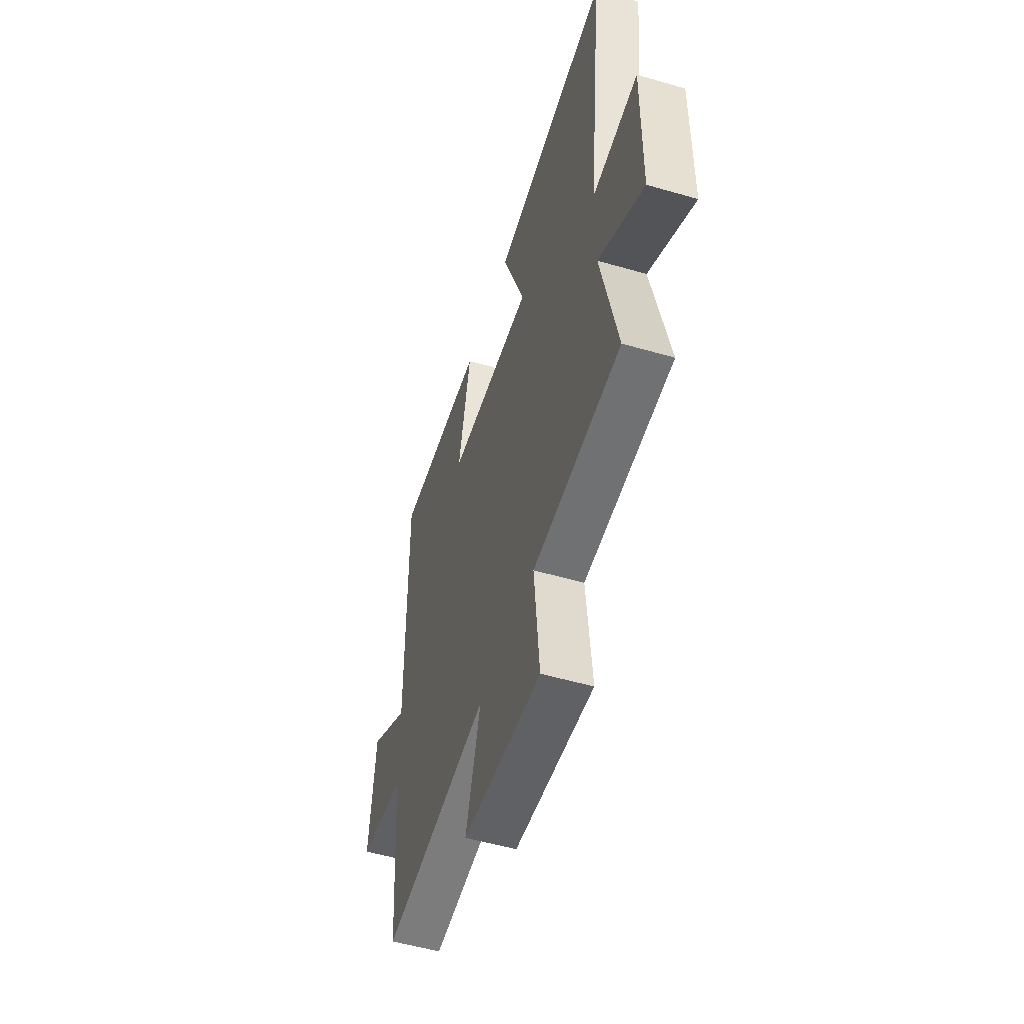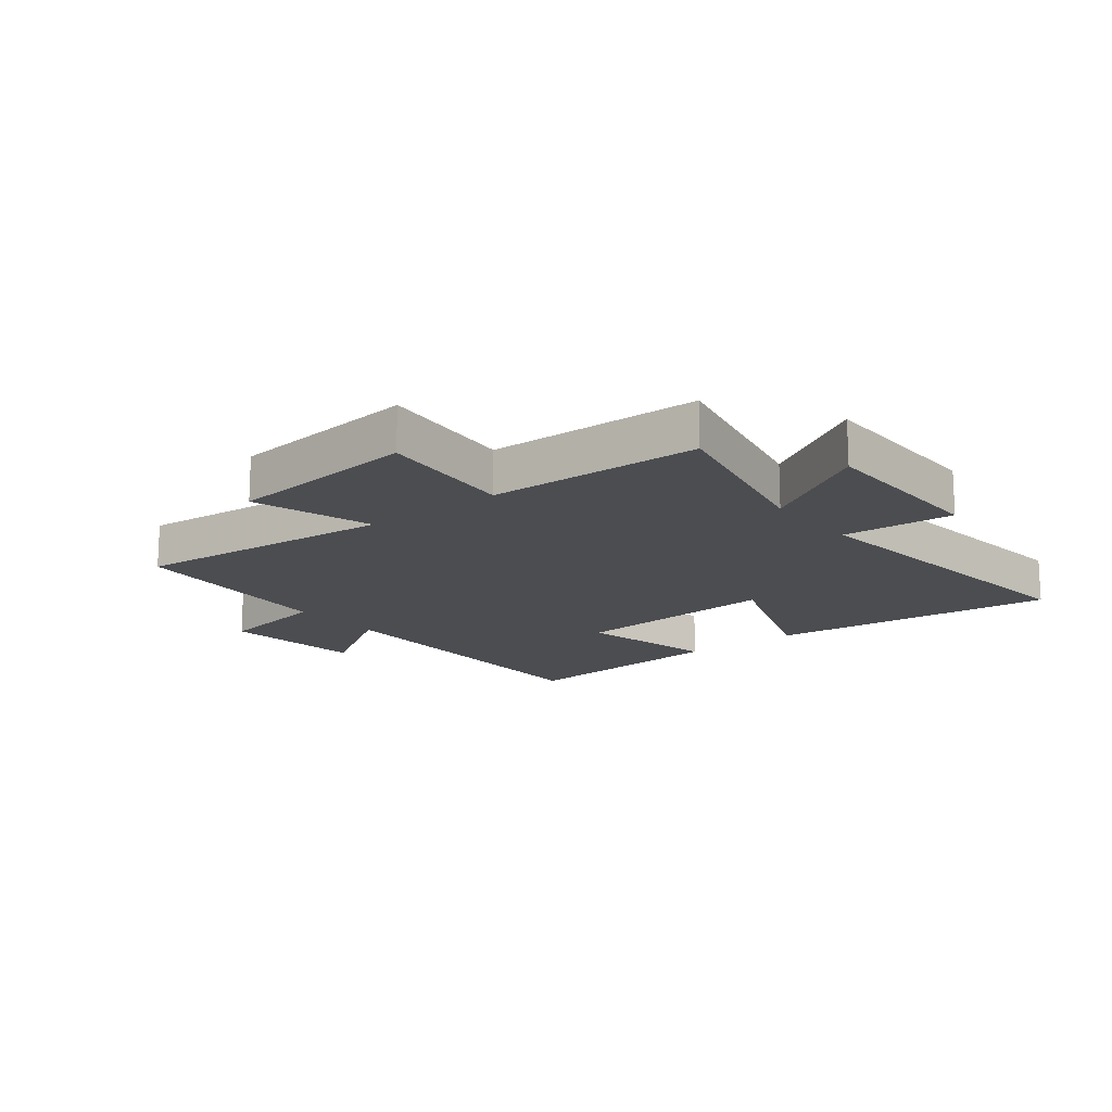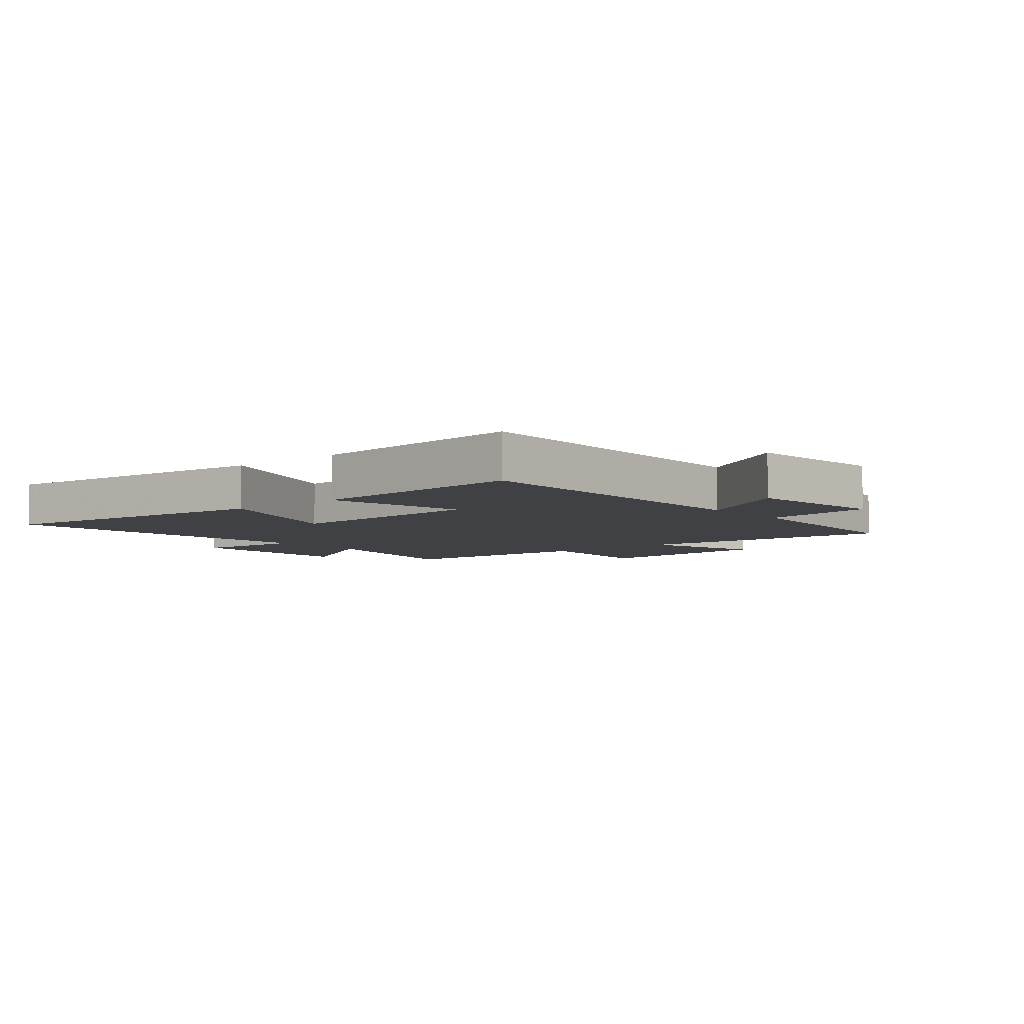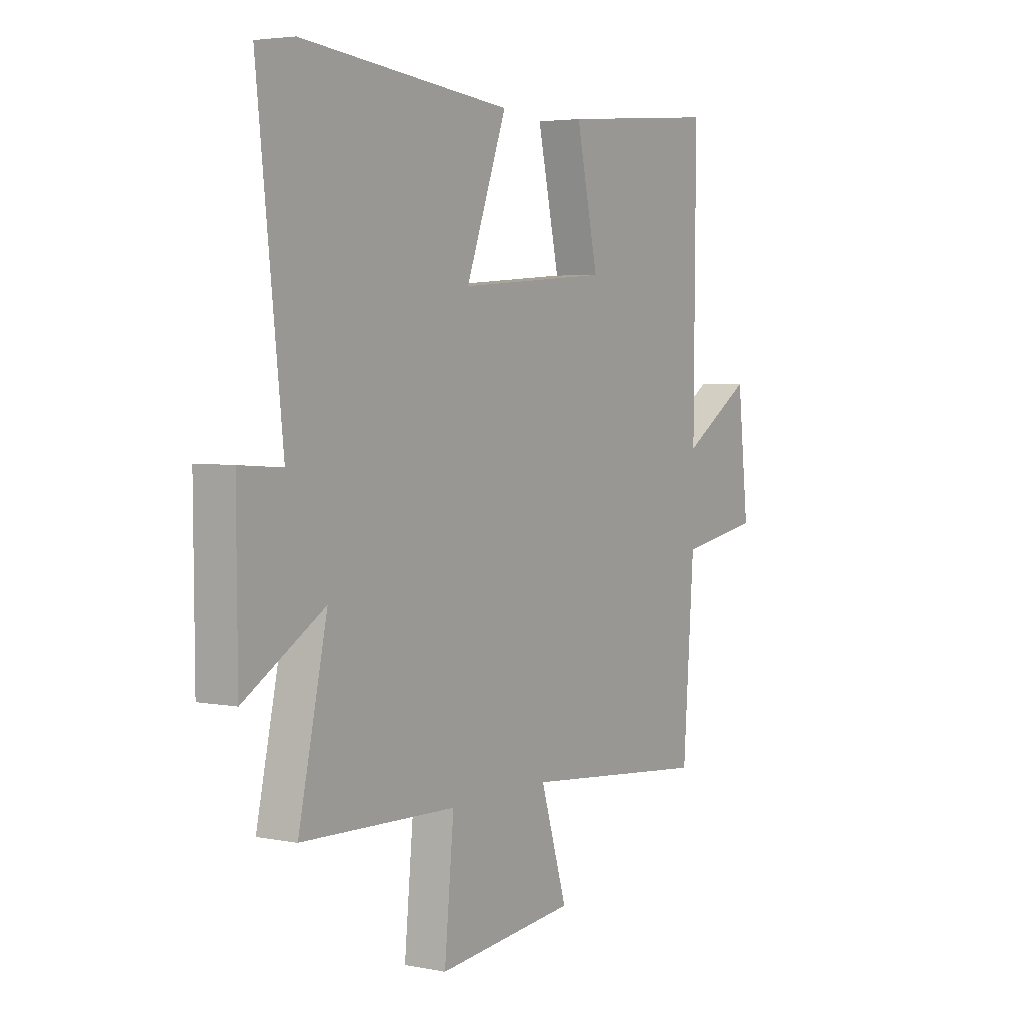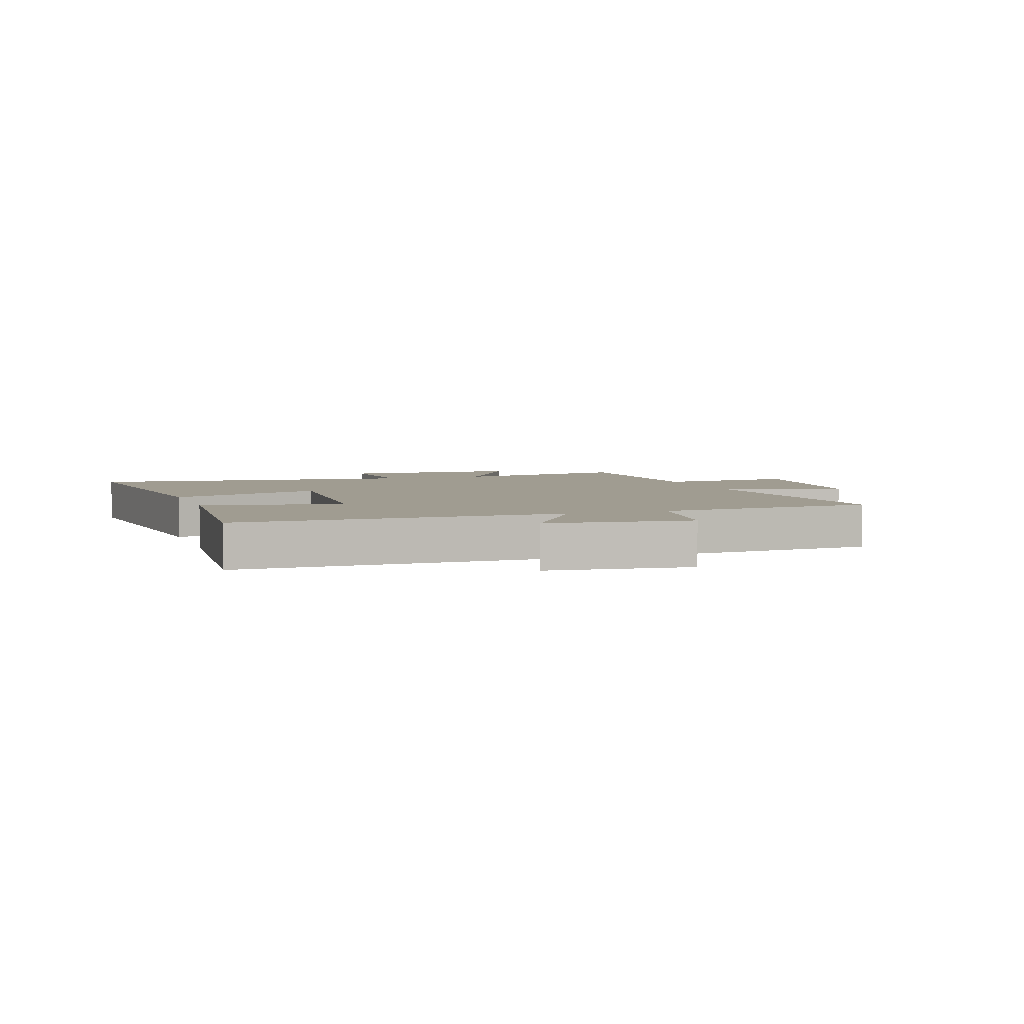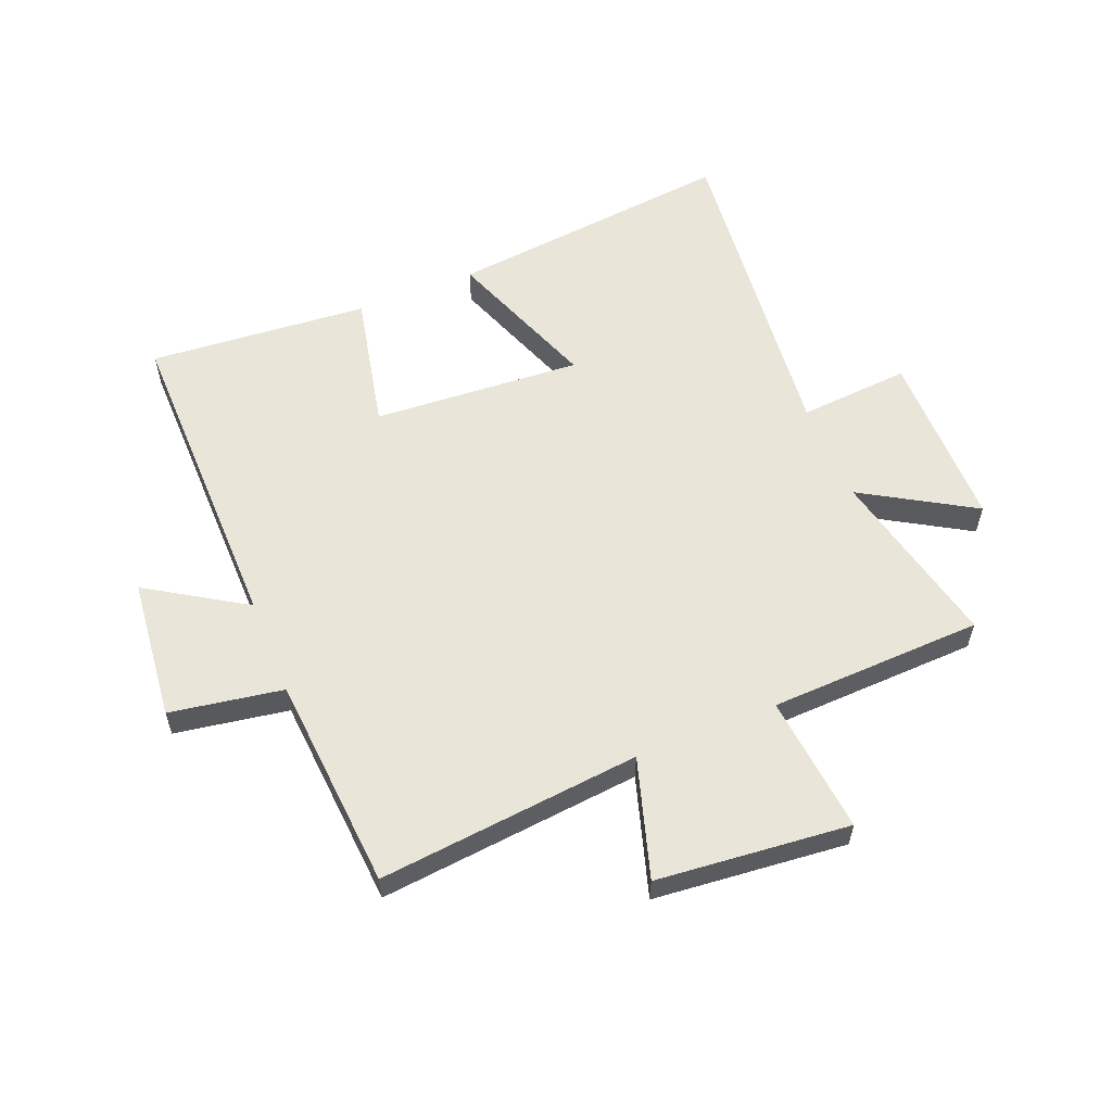
<metadata>
{"format":"obj","ext":"obj","renderer":"f3d","projection":"perspective","resolution":1024,"background":"white","views":[{"elev":-53.4,"azim":-107.2,"up":"+Z"},{"elev":-15.8,"azim":-141.5,"up":"+Y"},{"elev":-5.7,"azim":40.0,"up":"+Y"},{"elev":4.0,"azim":-57.1,"up":"+Z"},{"elev":4.3,"azim":71.2,"up":"+Y"},{"elev":57.8,"azim":157.8,"up":"+Y"}]}
</metadata>
<code>
v -0.56 0.07 0.552
v -0.073 0.07 0.5
v -0.168 0.07 0.242
v 0.184 0.07 0.266
v 0.133 0.07 0.5
v 0.504 0.07 0.531
v 0.5 0.07 -0.013
v 0.664 0.07 0.091
v 0.69 0.07 -0.149
v 0.5 0.07 -0.181
v 0.474 0.07 -0.543
v 0.033 0.07 -0.5
v 0.095 0.07 -0.701
v -0.229 0.07 -0.733
v -0.207 0.07 -0.5
v -0.567 0.07 -0.488
v -0.5 0.07 -0.182
v -0.686 0.07 -0.294
v -0.688 0.07 0.01
v -0.5 0.07 -0.004
v -0.56 0 0.552
v -0.073 0 0.5
v -0.168 0 0.242
v 0.184 0 0.266
v 0.133 0 0.5
v 0.504 0 0.531
v 0.5 0 -0.013
v 0.664 0 0.091
v 0.69 0 -0.149
v 0.5 0 -0.181
v 0.474 0 -0.543
v 0.033 0 -0.5
v 0.095 0 -0.701
v -0.229 0 -0.733
v -0.207 0 -0.5
v -0.567 0 -0.488
v -0.5 0 -0.182
v -0.686 0 -0.294
v -0.688 0 0.01
v -0.5 0 -0.004
f 17 18 19 20
f 15 16 17
f 15 17 20
f 12 13 14 15
f 12 15 20 1
f 10 11 12
f 7 8 9 10
f 7 10 12
f 4 5 6 7
f 3 4 7 12
f 1 2 3
f 1 3 12
f 40 39 38 37
f 37 36 35
f 40 37 35
f 35 34 33 32
f 21 40 35 32
f 32 31 30
f 30 29 28 27
f 32 30 27
f 27 26 25 24
f 32 27 24 23
f 23 22 21
f 32 23 21
f 1 21 22 2
f 2 22 23 3
f 3 23 24 4
f 4 24 25 5
f 5 25 26 6
f 6 26 27 7
f 7 27 28 8
f 8 28 29 9
f 9 29 30 10
f 10 30 31 11
f 11 31 32 12
f 12 32 33 13
f 13 33 34 14
f 14 34 35 15
f 15 35 36 16
f 16 36 37 17
f 17 37 38 18
f 18 38 39 19
f 19 39 40 20
f 20 40 21 1

</code>
